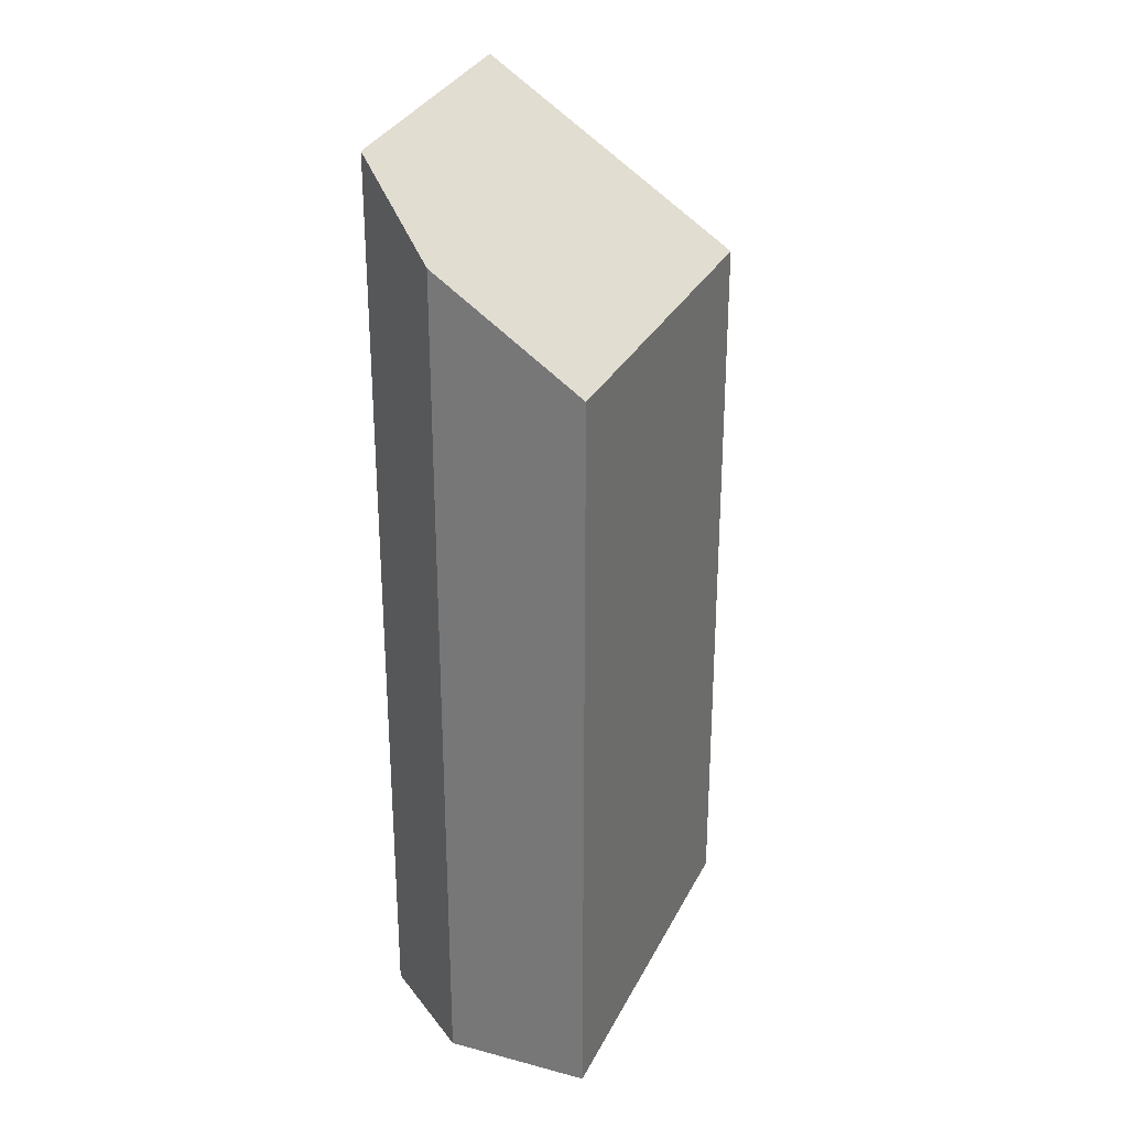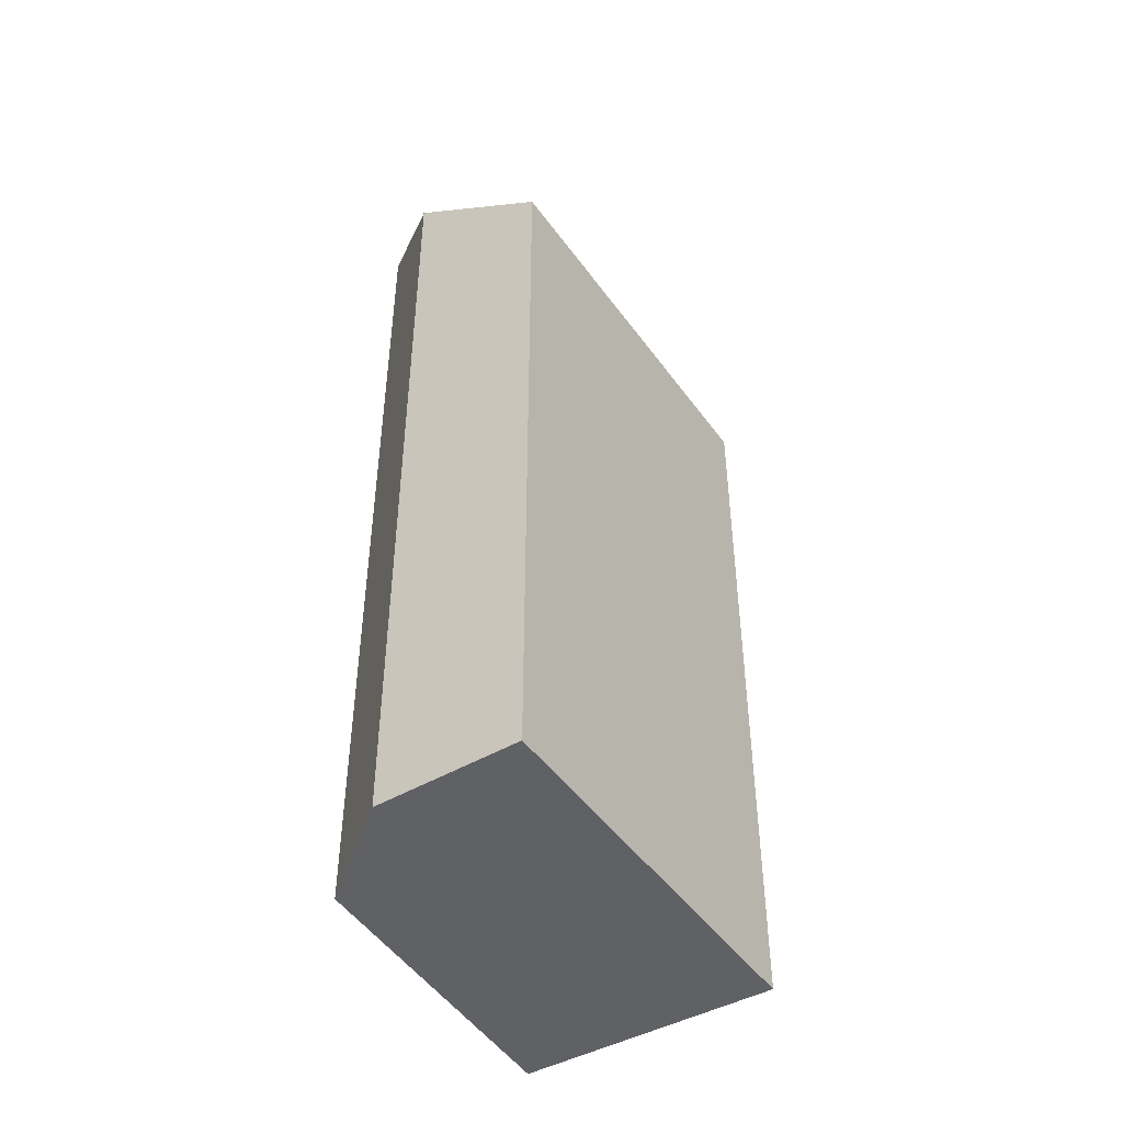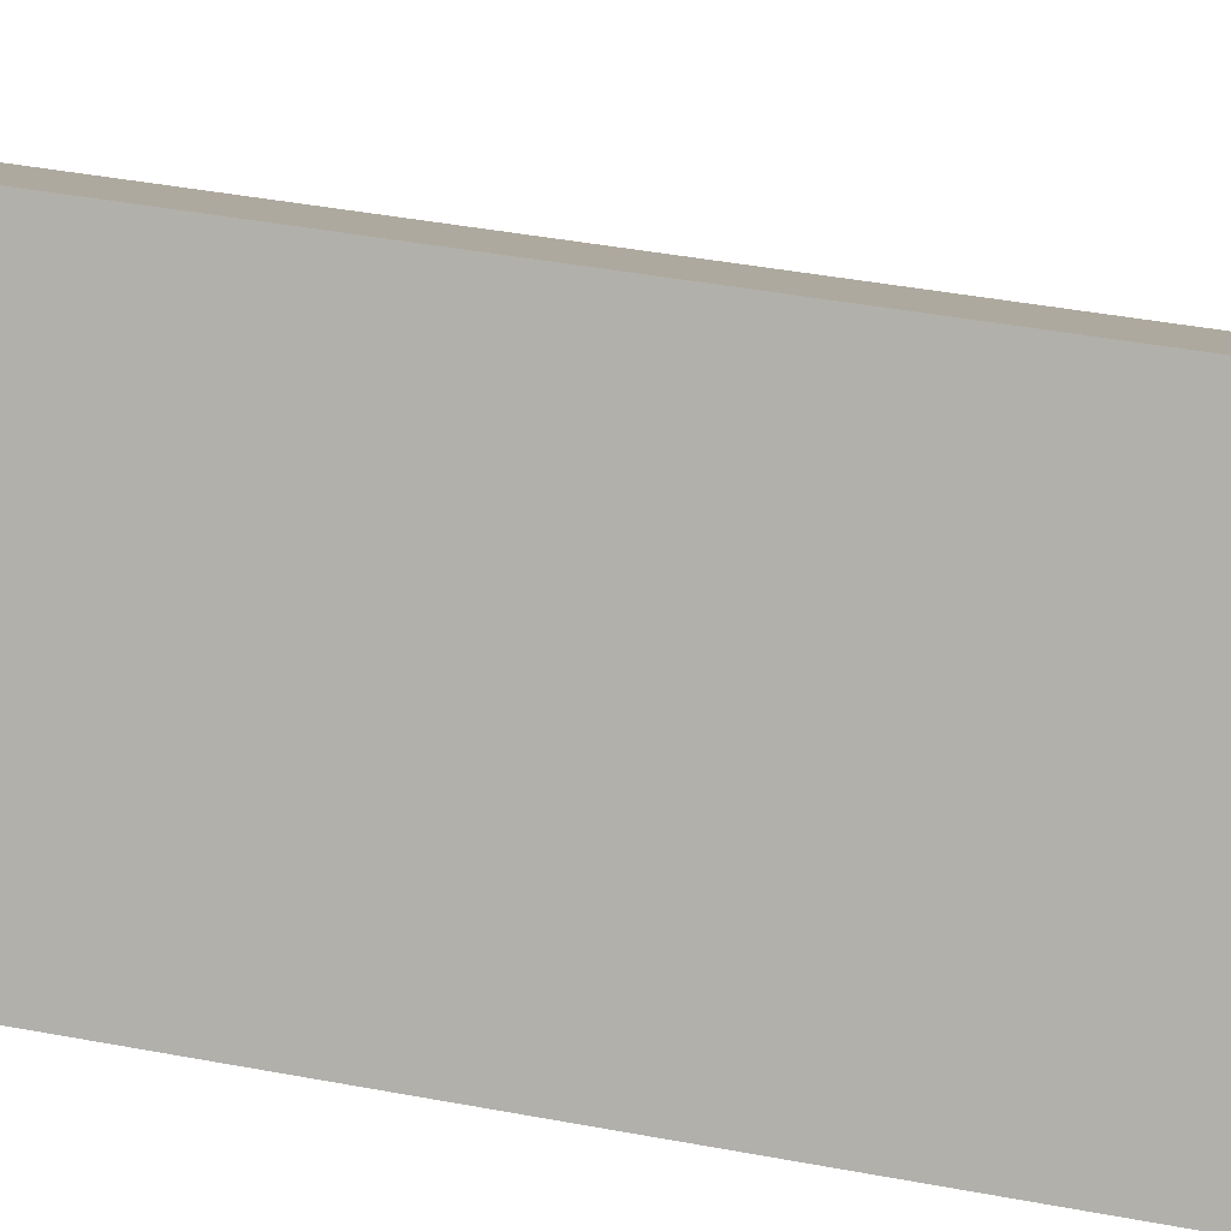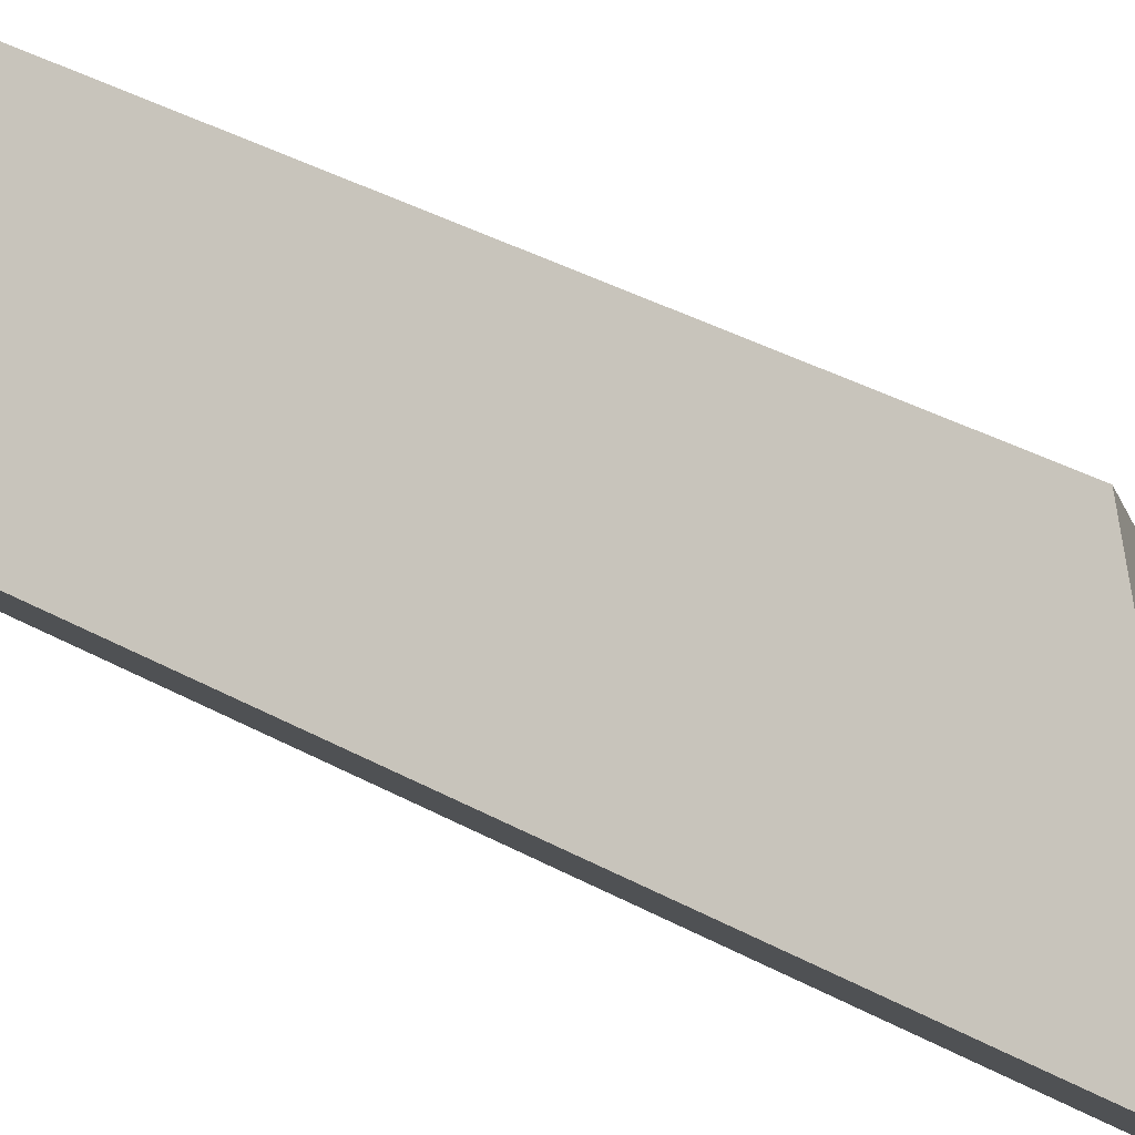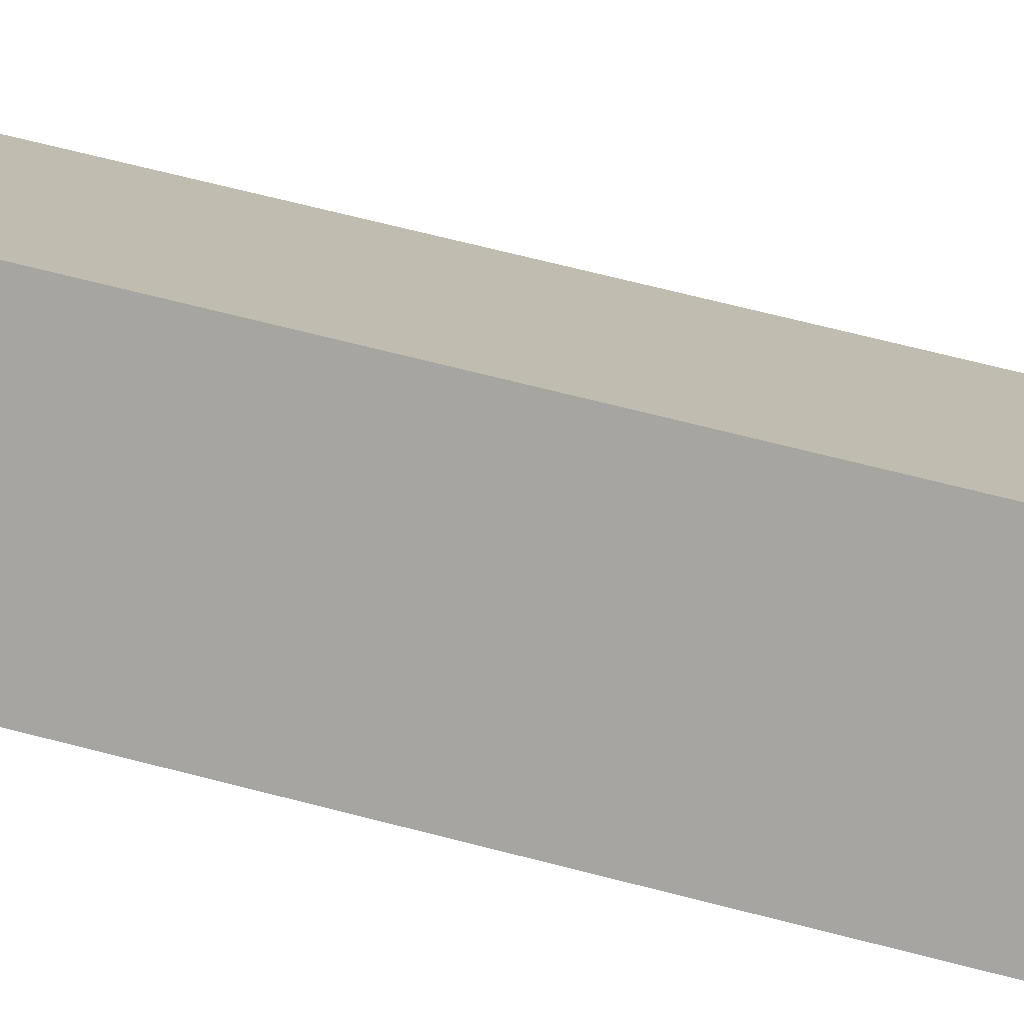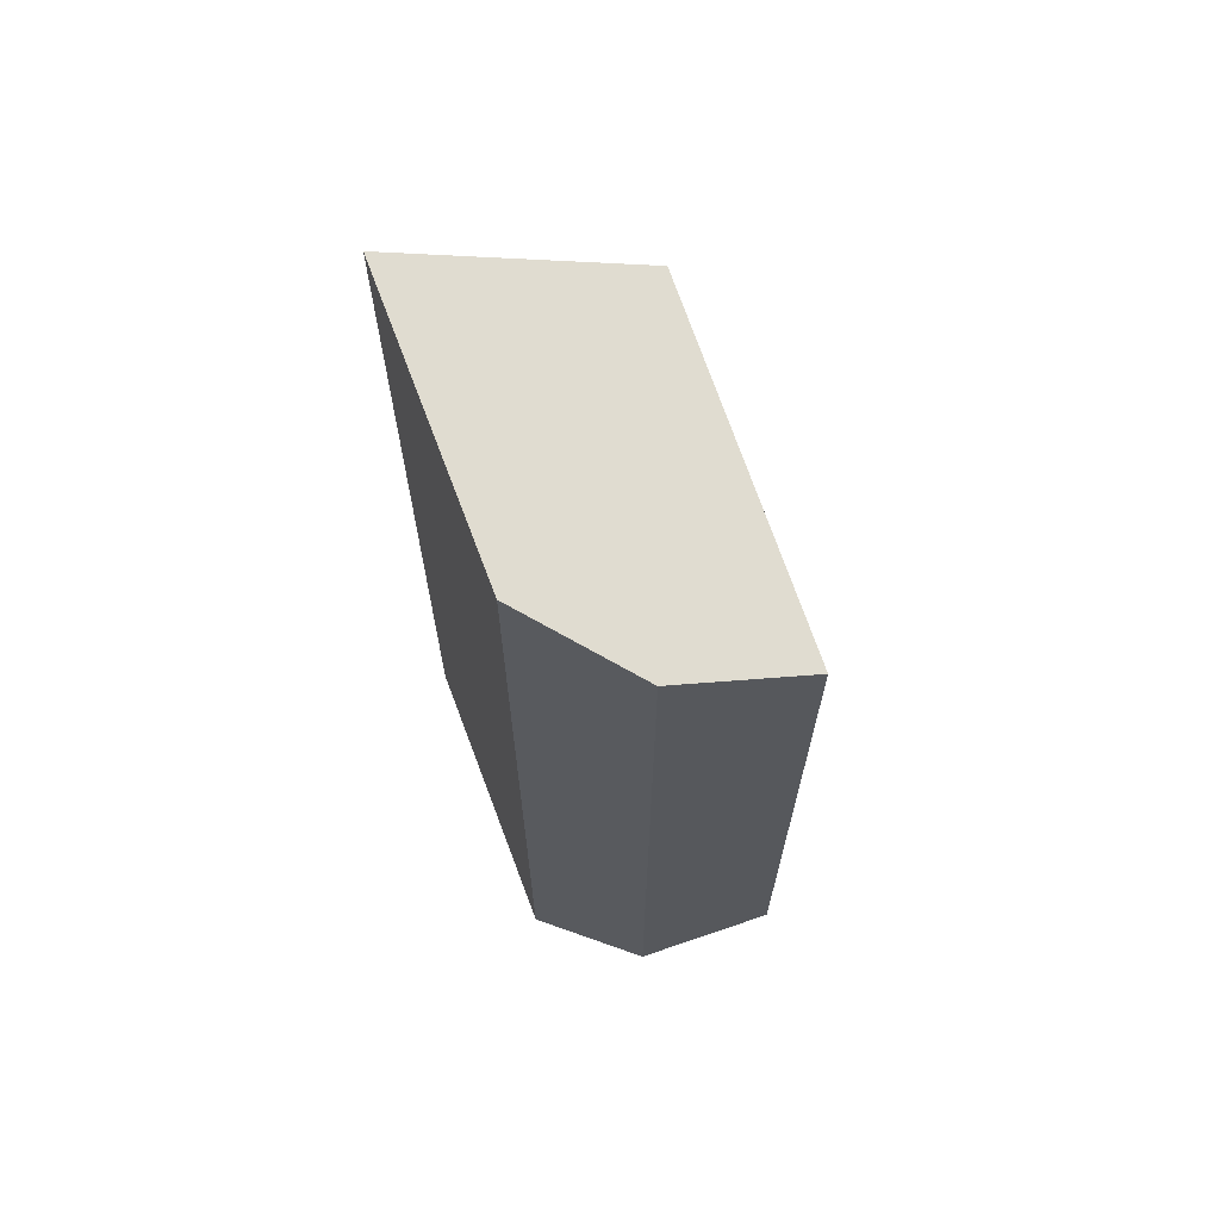
<metadata>
{"format":"obj","ext":"obj","renderer":"f3d","projection":"perspective","resolution":1024,"background":"white","views":[{"elev":28.9,"azim":-125.3,"up":"+Y"},{"elev":-47.2,"azim":-113.7,"up":"+Y"},{"elev":41.4,"azim":-77.1,"up":"+Z"},{"elev":44.8,"azim":121.4,"up":"+Z"},{"elev":70.3,"azim":104.3,"up":"+Z"},{"elev":67.9,"azim":-165.9,"up":"+Y"}]}
</metadata>
<code>
v  0 10.77 6.592e-16
v  3.488 13.14 -0.954
v  1.728 12.18 -1.124
v  5.957 13.26 2.609
v  2.99 10.77 4.691
v  5.957 -1.598e-16 2.609
v  3.488 5.842e-17 -0.954
v  1.728 6.883e-17 -1.124
v  0 0 0
v  2.99 -2.872e-16 4.691
g defaultobject
f 1 2 3
f 2 1 4
f 4 1 5
f 6 2 4
f 2 6 7
f 7 3 2
f 3 7 8
f 8 1 3
f 1 8 9
f 9 5 1
f 5 9 10
f 5 6 4
f 6 5 10
f 7 9 8
f 9 7 6
f 9 6 10

</code>
